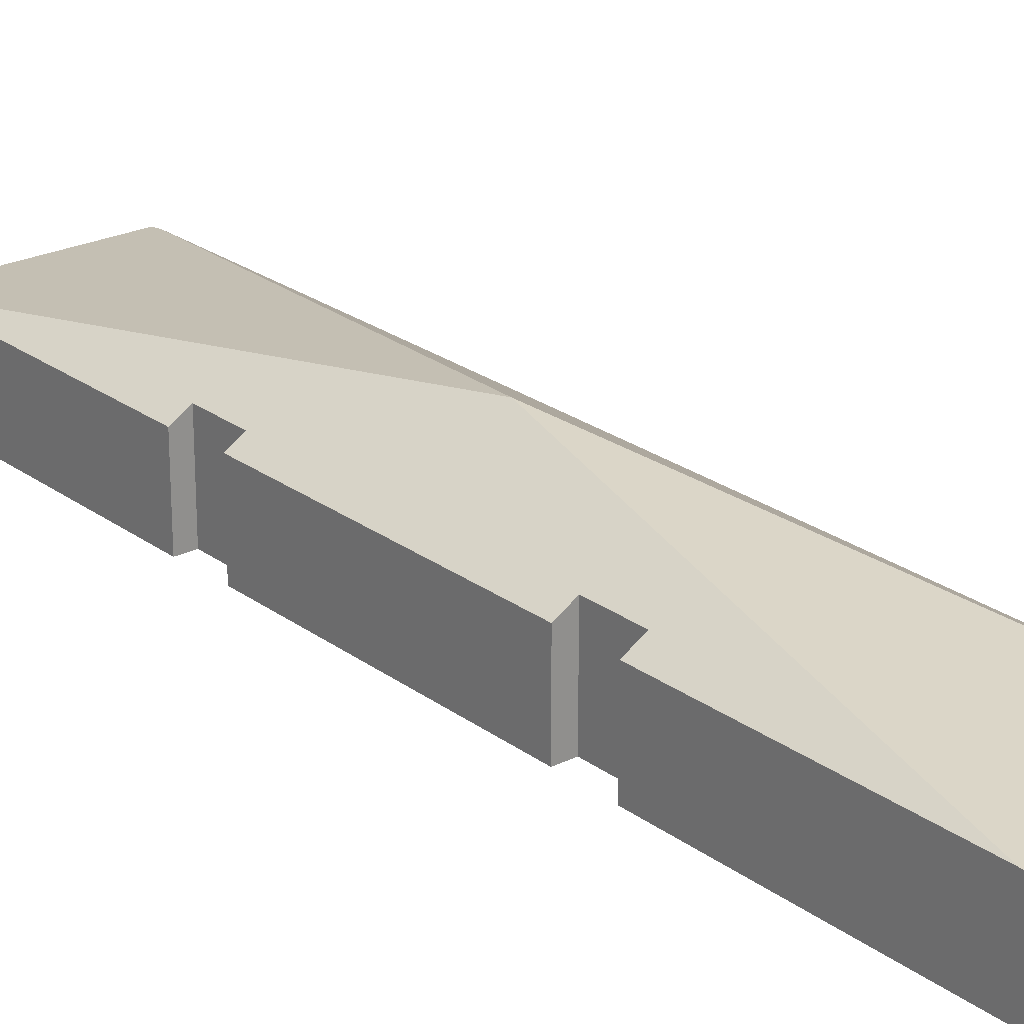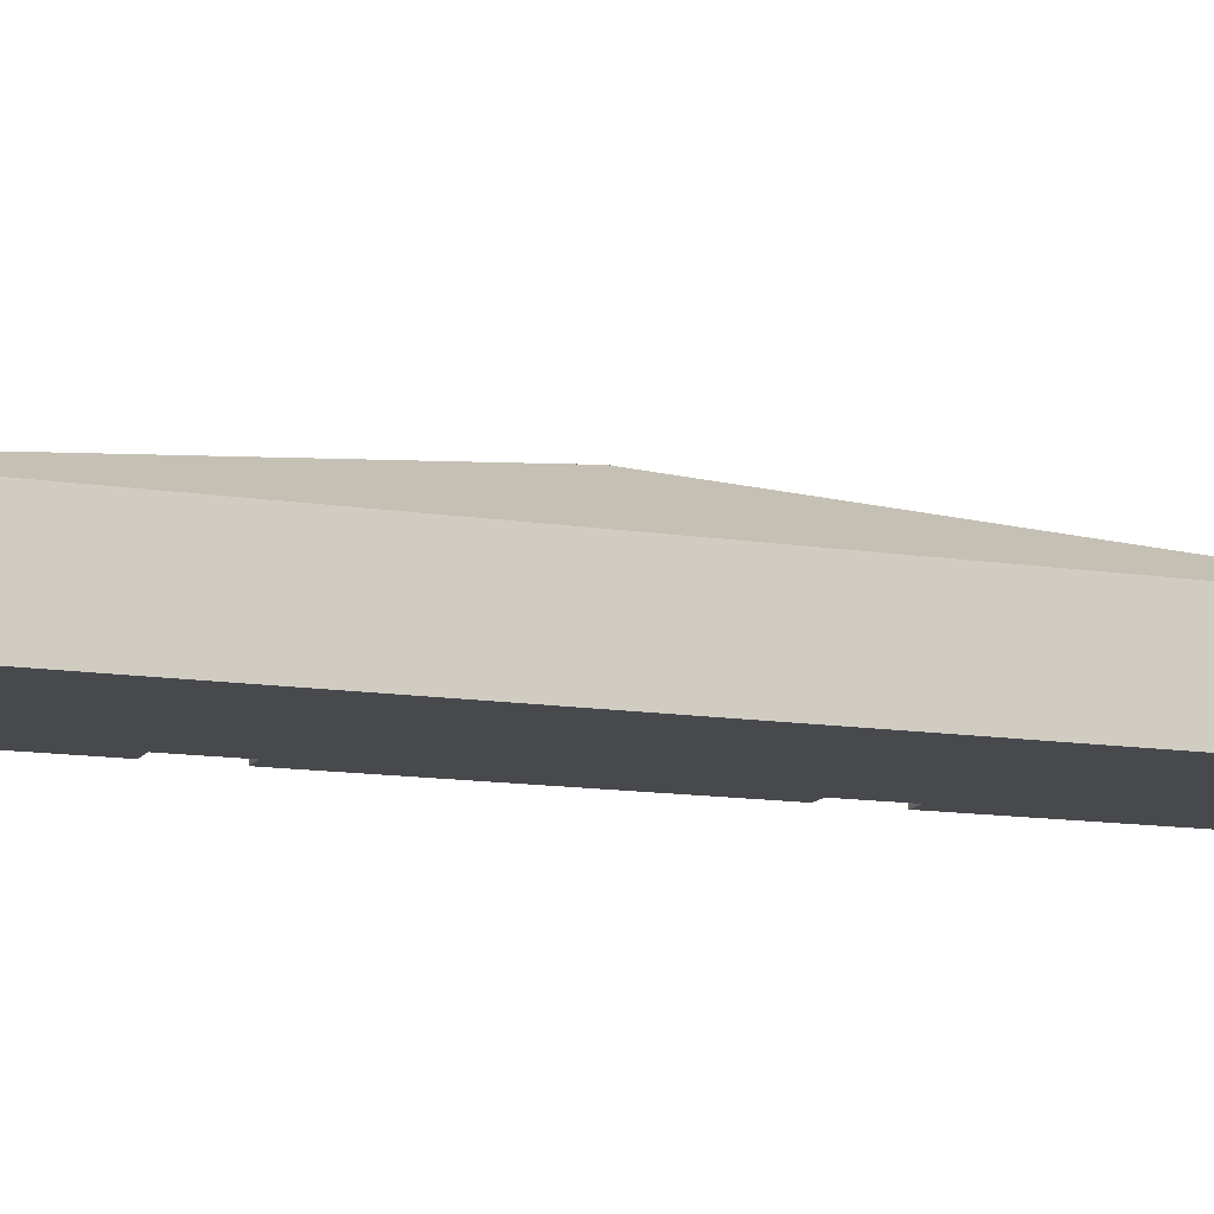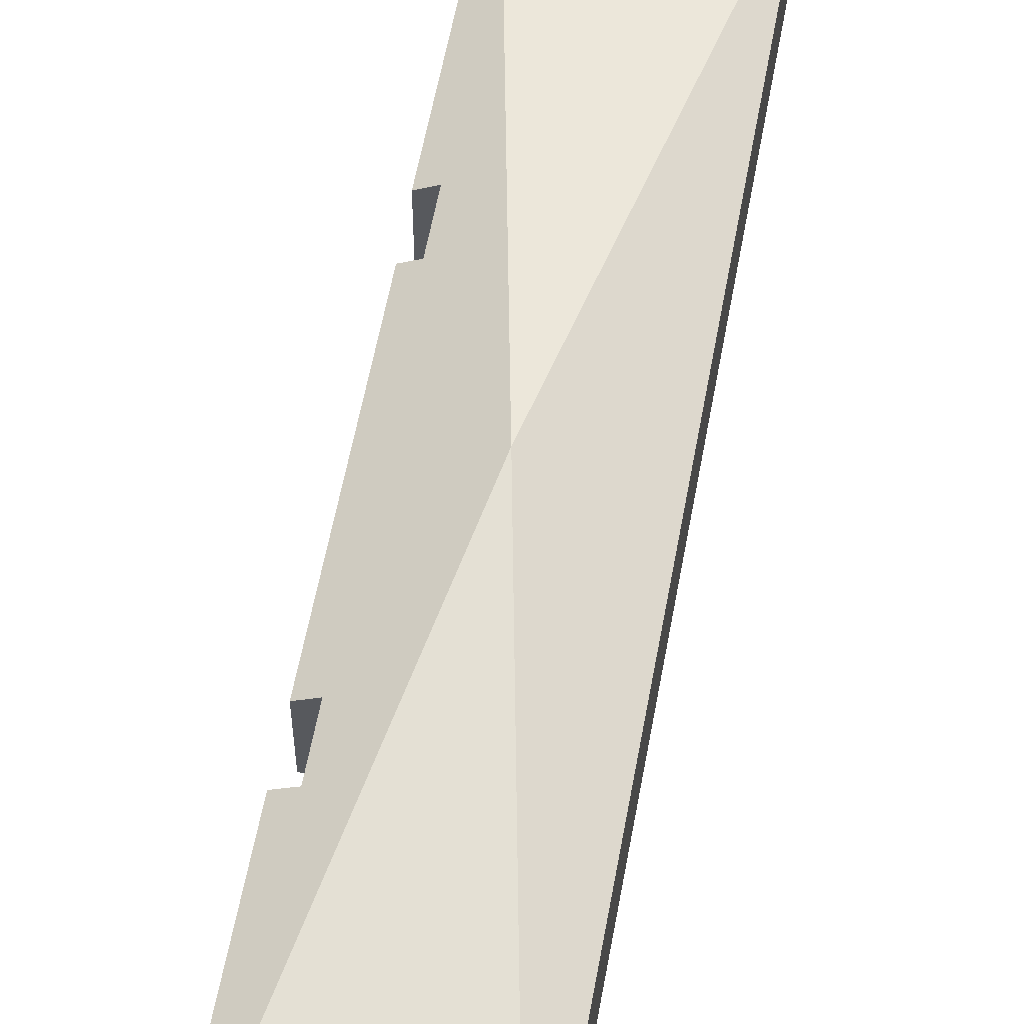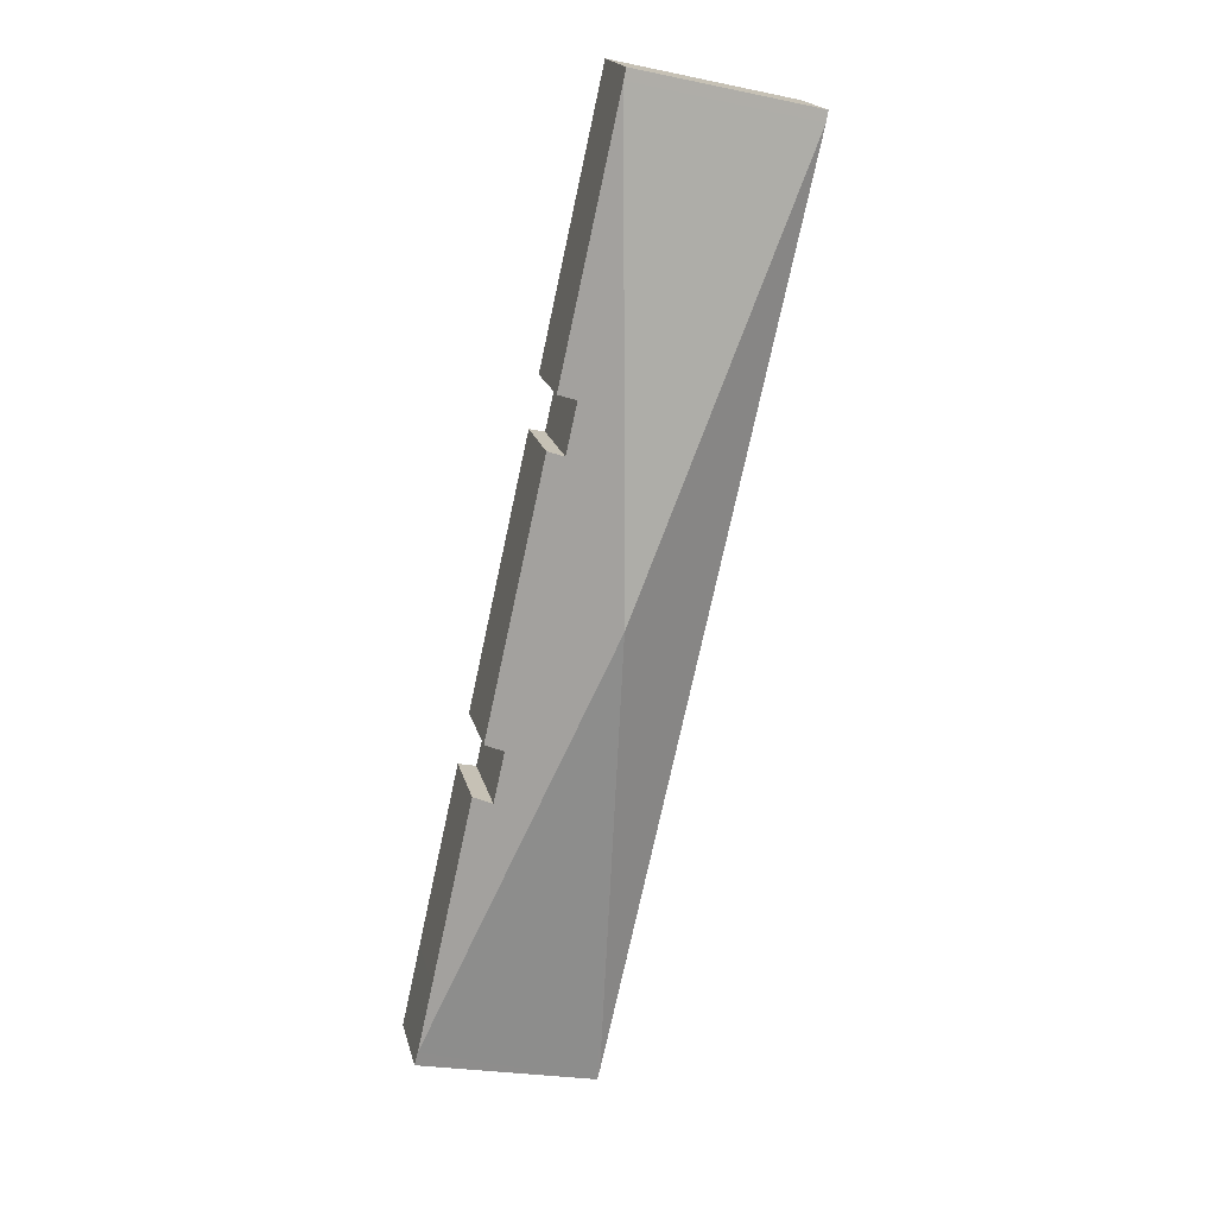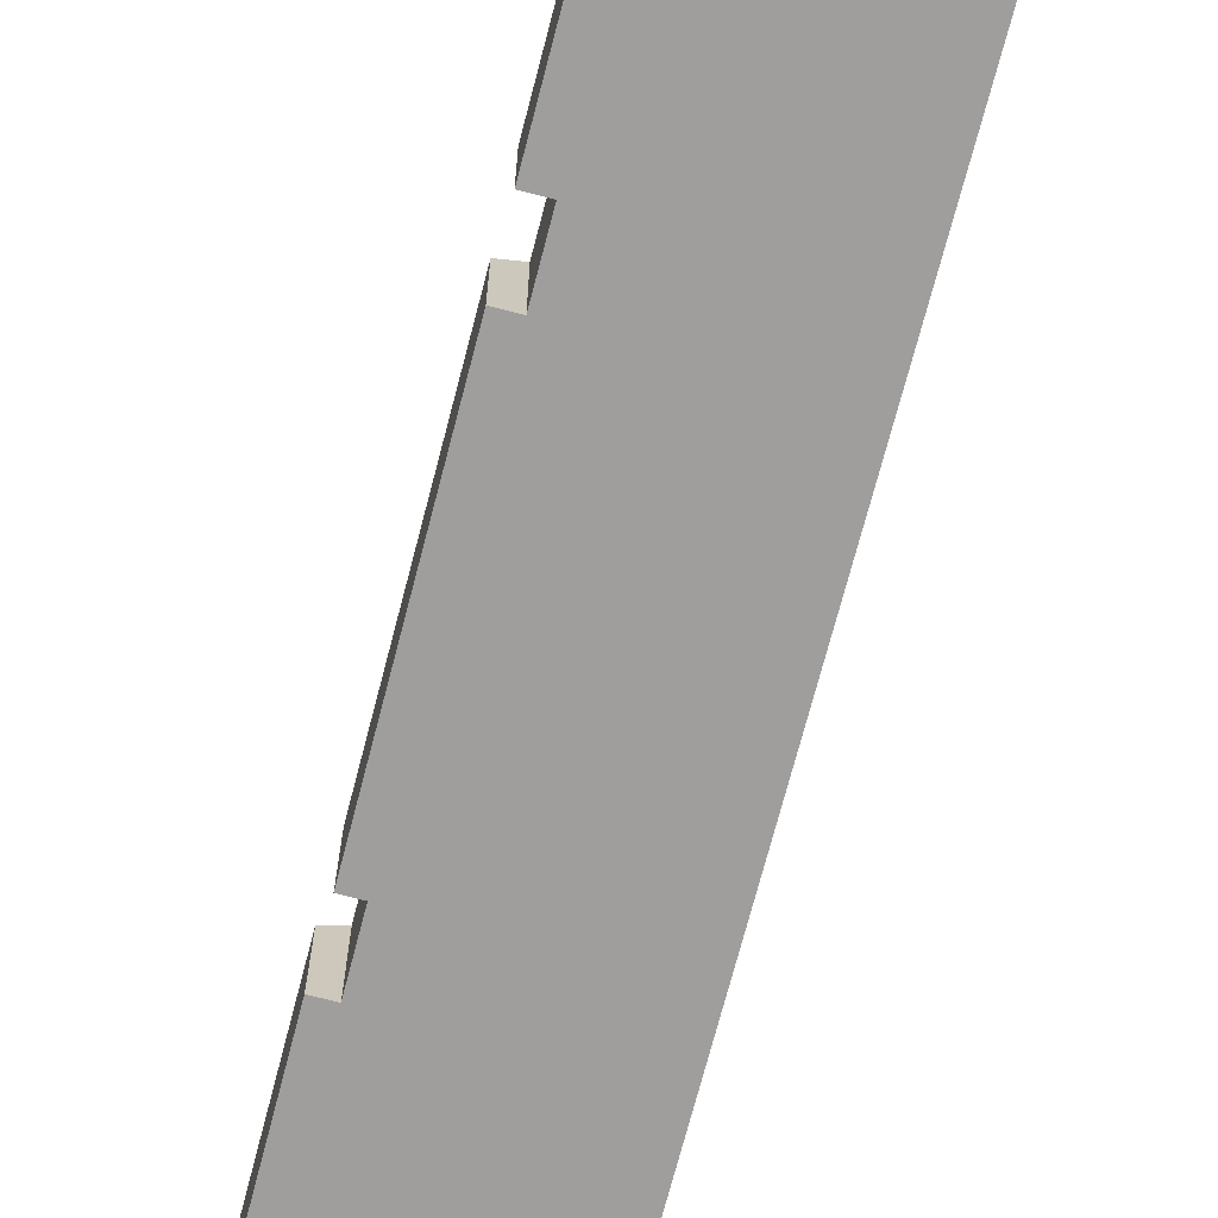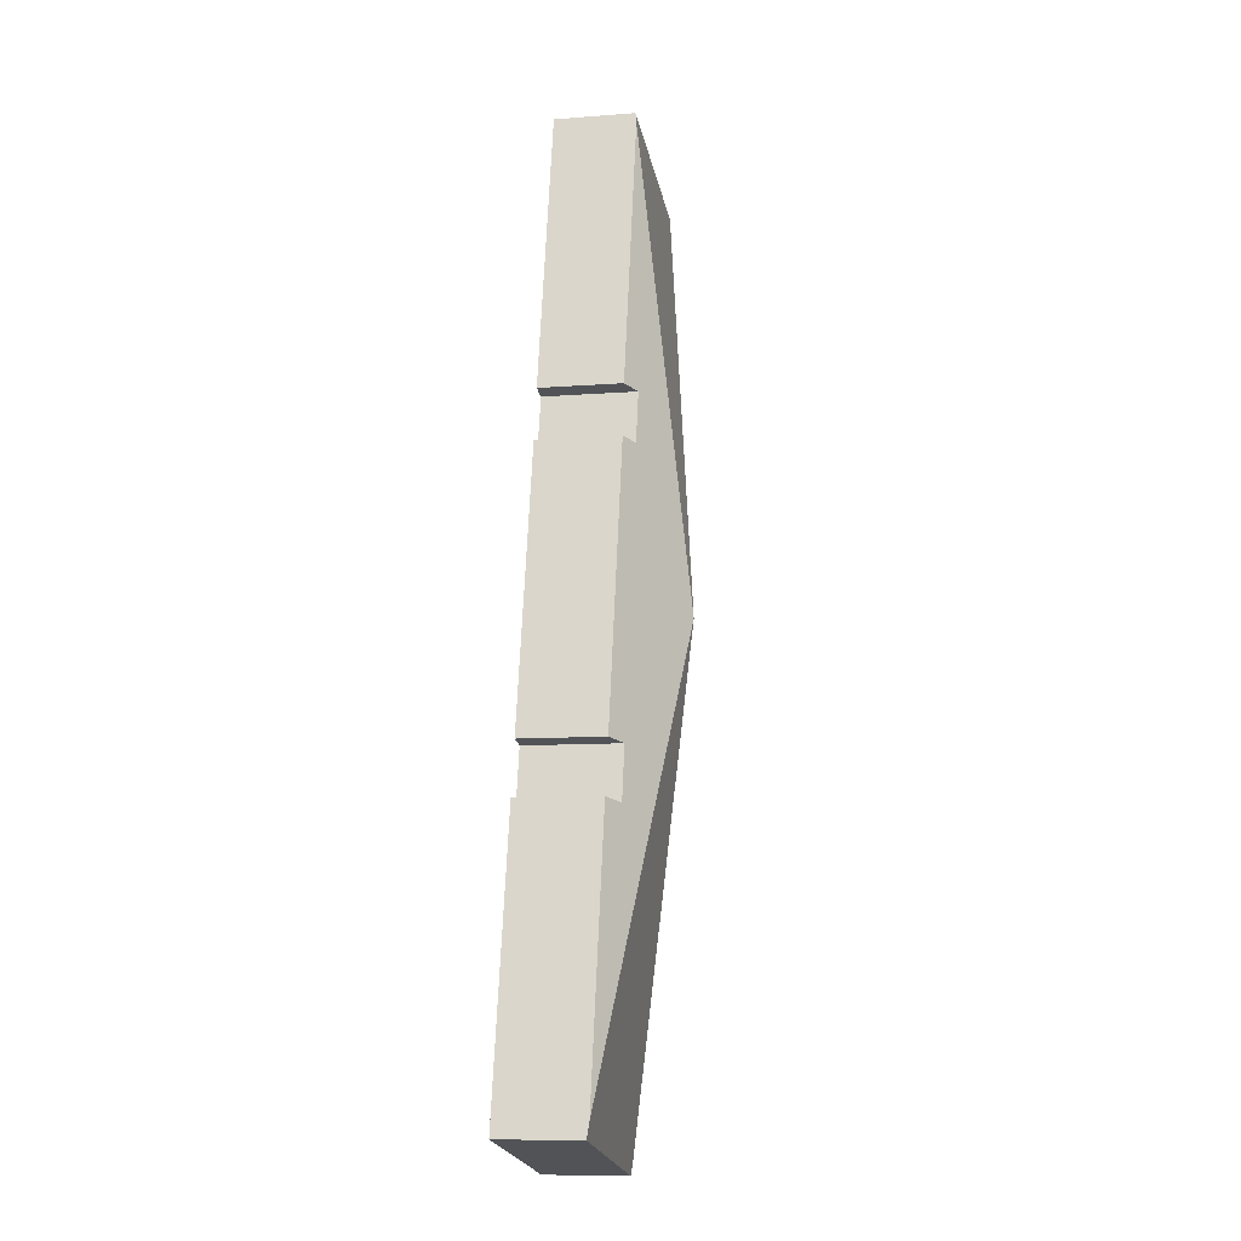
<metadata>
{"format":"obj","ext":"obj","renderer":"f3d","projection":"perspective","resolution":1024,"background":"white","views":[{"elev":23.9,"azim":128.0,"up":"+Y"},{"elev":-12.5,"azim":-122.8,"up":"+Y"},{"elev":59.0,"azim":177.9,"up":"+Y"},{"elev":19.1,"azim":166.9,"up":"+Z"},{"elev":-71.1,"azim":152.9,"up":"+Y"},{"elev":-9.6,"azim":101.4,"up":"+Z"}]}
</metadata>
<code>
v  0.088 2.885 -0.394
v  6.588 2.885 1.051
v  6.98 4.826 -16.04
v  6.5 2.838 1.446
v  0 2.838 1.738e-16
v  13.24 2.9 -28.99
v  11.08 3.287 -22.31
v  11.73 2.9 -22.16
v  8.141 3.241 -8.744
v  8.543 3.241 -10.55
v  8.738 2.885 -8.611
v  13.82 2.9 -31.56
v  10.67 3.287 -20.46
v  11.3 2.911 -20.32
v  9.095 2.912 -10.43
v  7.459 2.838 -33.52
v  13.93 2.838 -32.08
v  7.371 2.885 -33.13
v  0 0 0
v  6.5 -8.854e-17 1.446
v  8.543 6.461e-16 -10.55
v  9.095 6.385e-16 -10.43
v  11.08 1.366e-15 -22.31
v  11.73 1.357e-15 -22.16
v  8.738 5.273e-16 -8.611
v  6.588 -6.436e-17 1.051
v  8.141 5.354e-16 -8.744
v  11.3 1.244e-15 -20.32
v  10.67 1.253e-15 -20.46
v  13.24 1.775e-15 -28.99
v  13.82 1.932e-15 -31.56
v  13.93 1.964e-15 -32.08
v  7.459 2.053e-15 -33.52
v  7.371 2.029e-15 -33.13
v  0.088 2.413e-17 -0.394
g defaultobject
f 1 2 3
f 2 1 4
f 4 1 5
f 6 7 8
f 2 9 3
f 10 3 9
f 11 9 2
f 12 3 6
f 7 6 3
f 13 7 3
f 14 13 3
f 15 14 3
f 10 15 3
f 16 12 17
f 12 16 3
f 3 16 18
f 18 1 3
f 19 4 5
f 4 19 20
f 21 15 10
f 15 21 22
f 23 8 7
f 8 23 24
f 20 2 4
f 2 20 11
f 11 20 25
f 25 20 26
f 27 10 9
f 10 27 21
f 22 14 15
f 14 22 28
f 29 7 13
f 7 29 23
f 24 6 8
f 6 24 30
f 6 30 12
f 12 30 31
f 12 31 17
f 17 31 32
f 11 27 9
f 27 11 25
f 14 29 13
f 29 14 28
f 32 16 17
f 16 32 33
f 33 18 16
f 18 33 34
f 18 34 1
f 1 34 35
f 1 35 5
f 5 35 19
f 24 23 30
f 22 21 28
f 32 34 33
f 34 32 31
f 34 31 35
f 35 31 30
f 35 30 23
f 35 23 29
f 35 29 28
f 35 28 21
f 35 21 27
f 35 27 25
f 35 25 26
f 35 26 19
f 19 26 20

</code>
